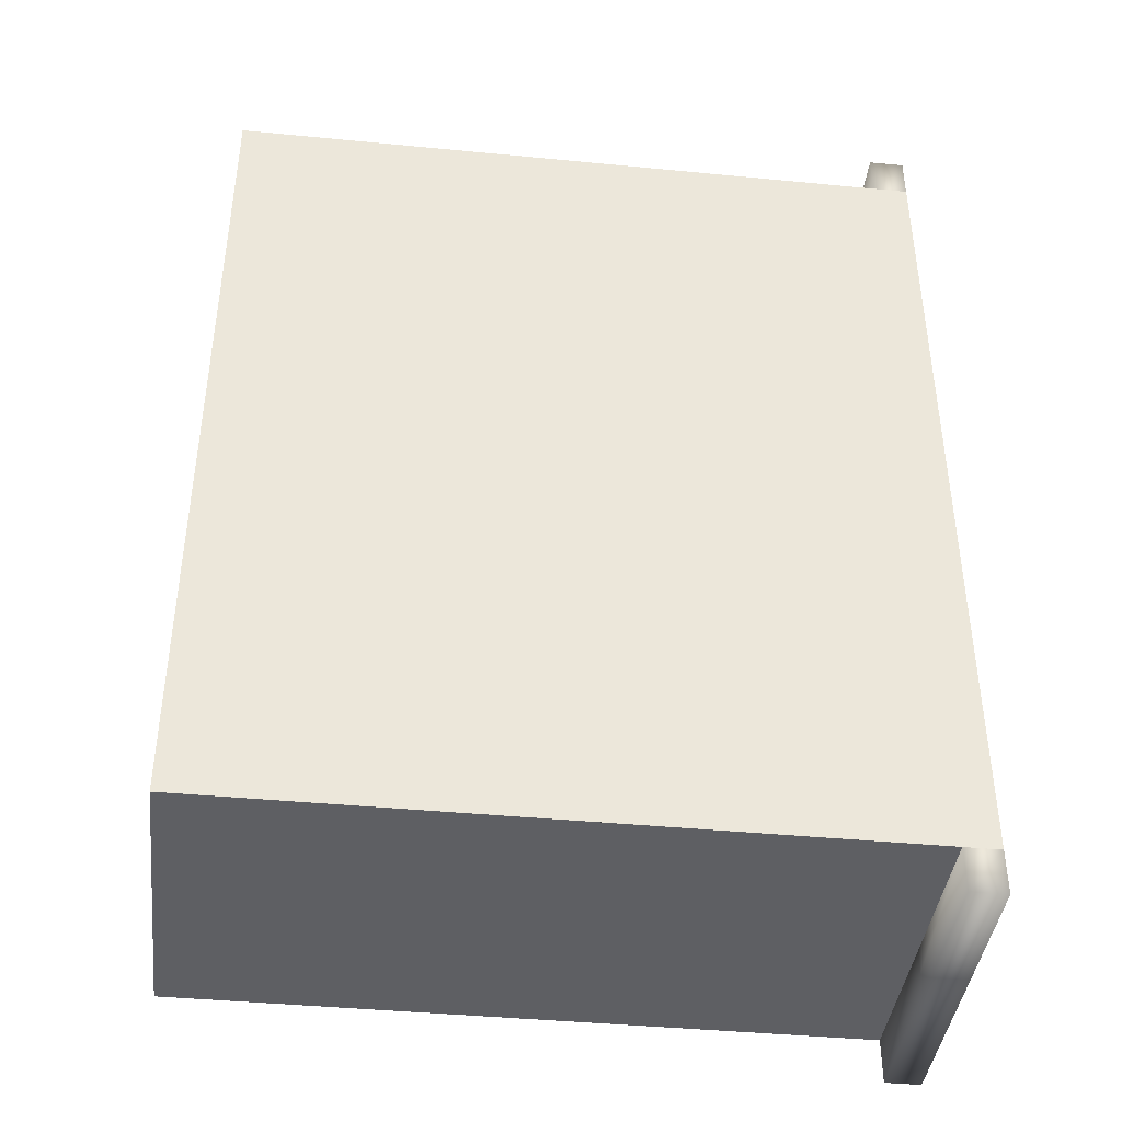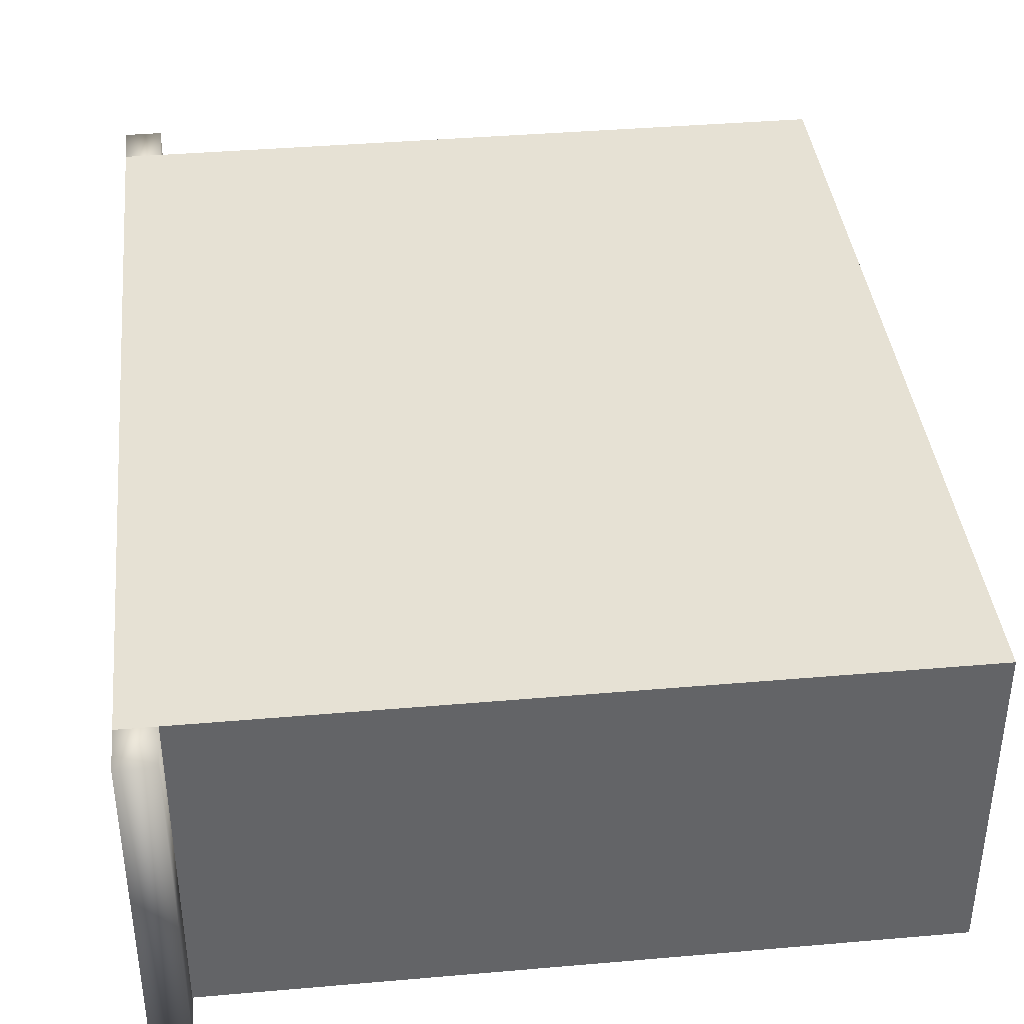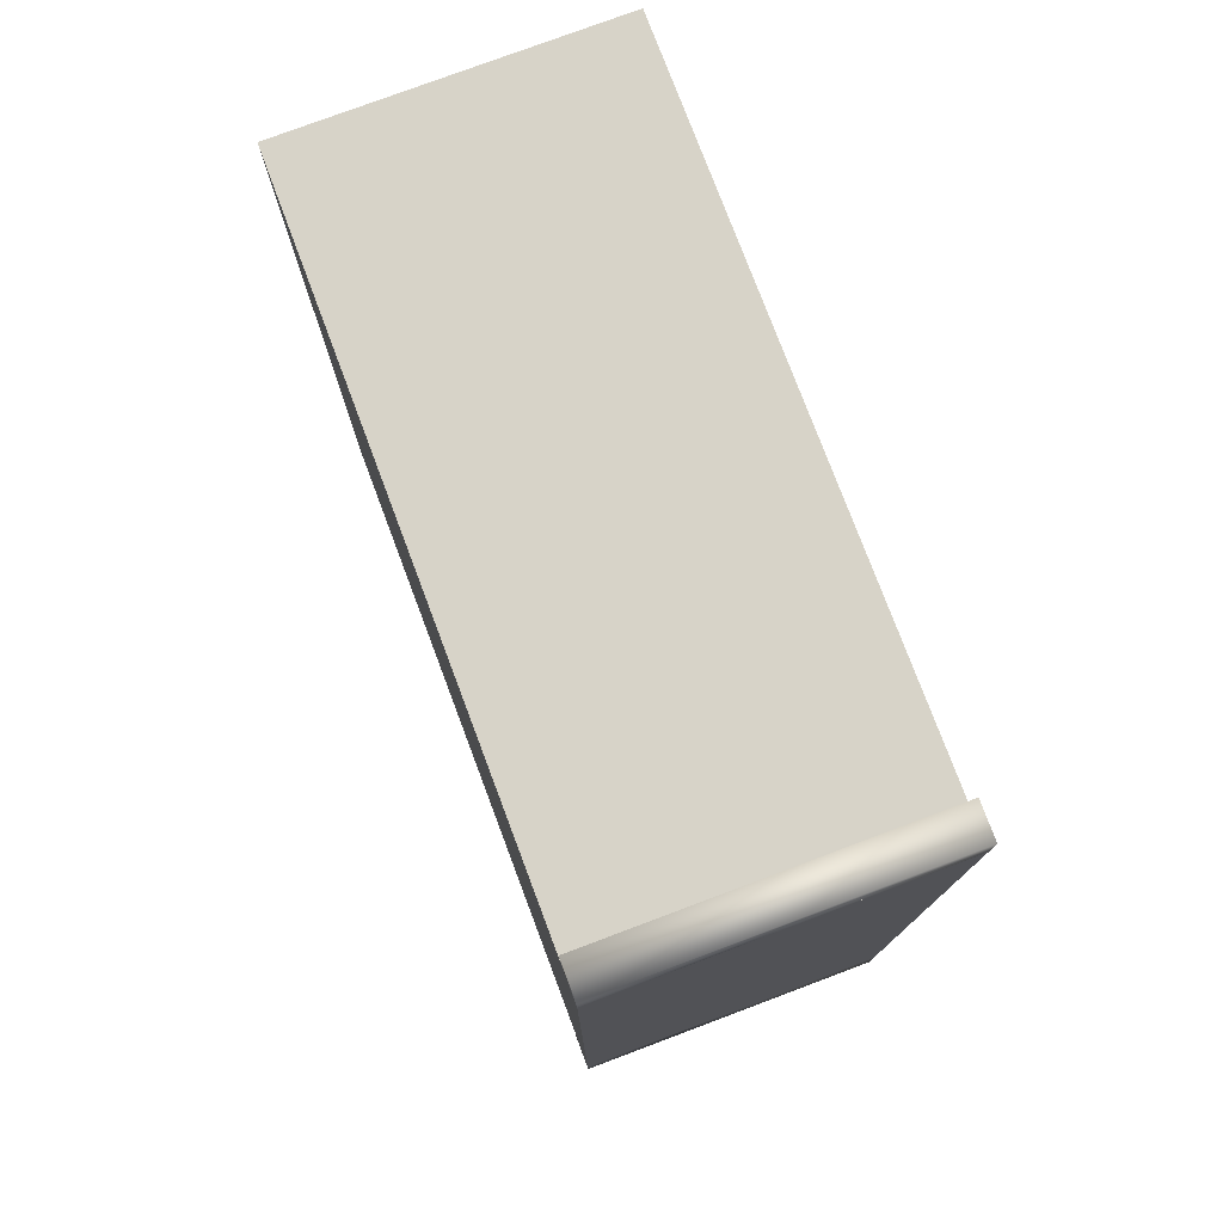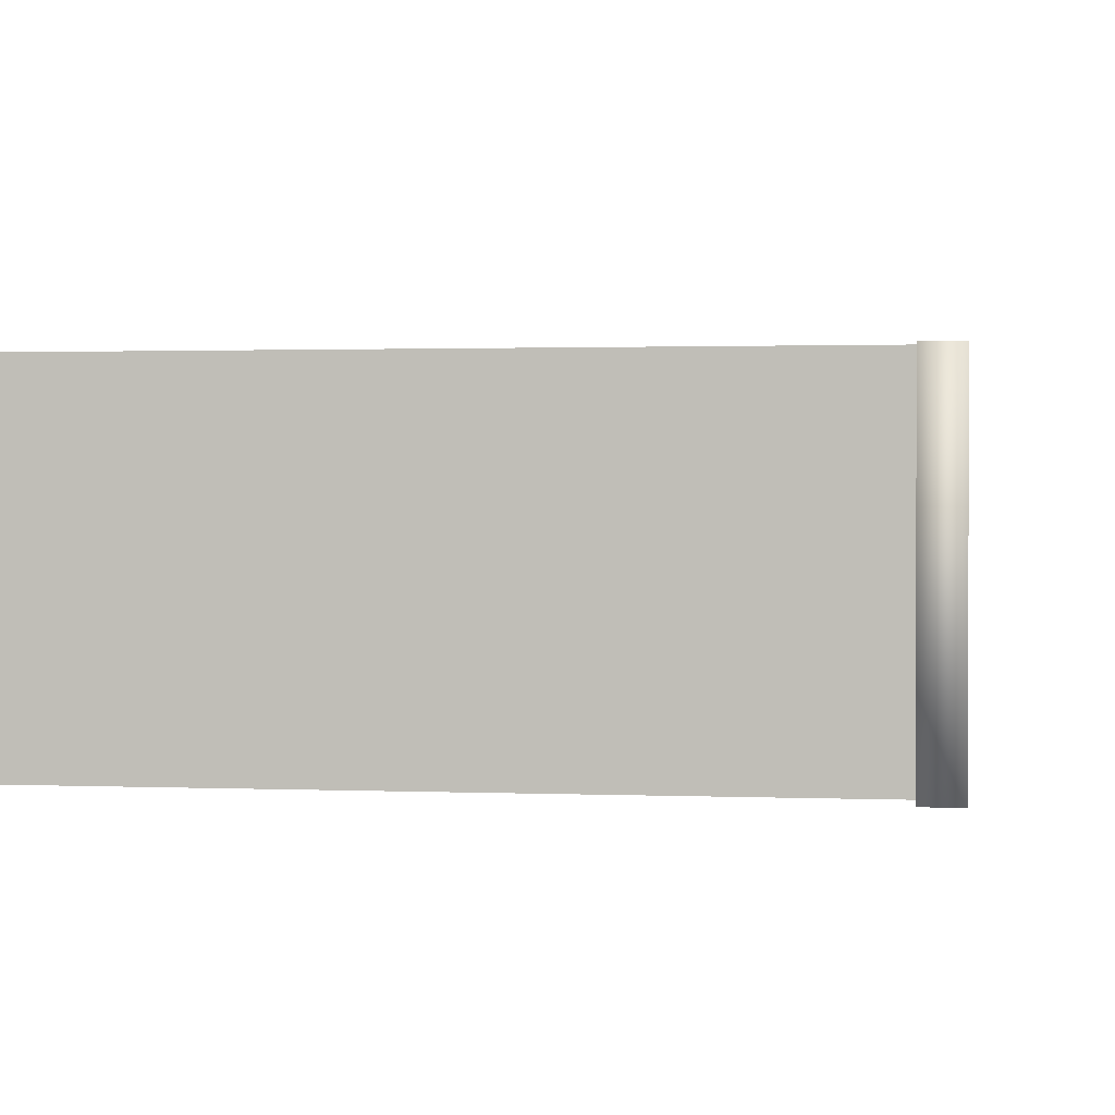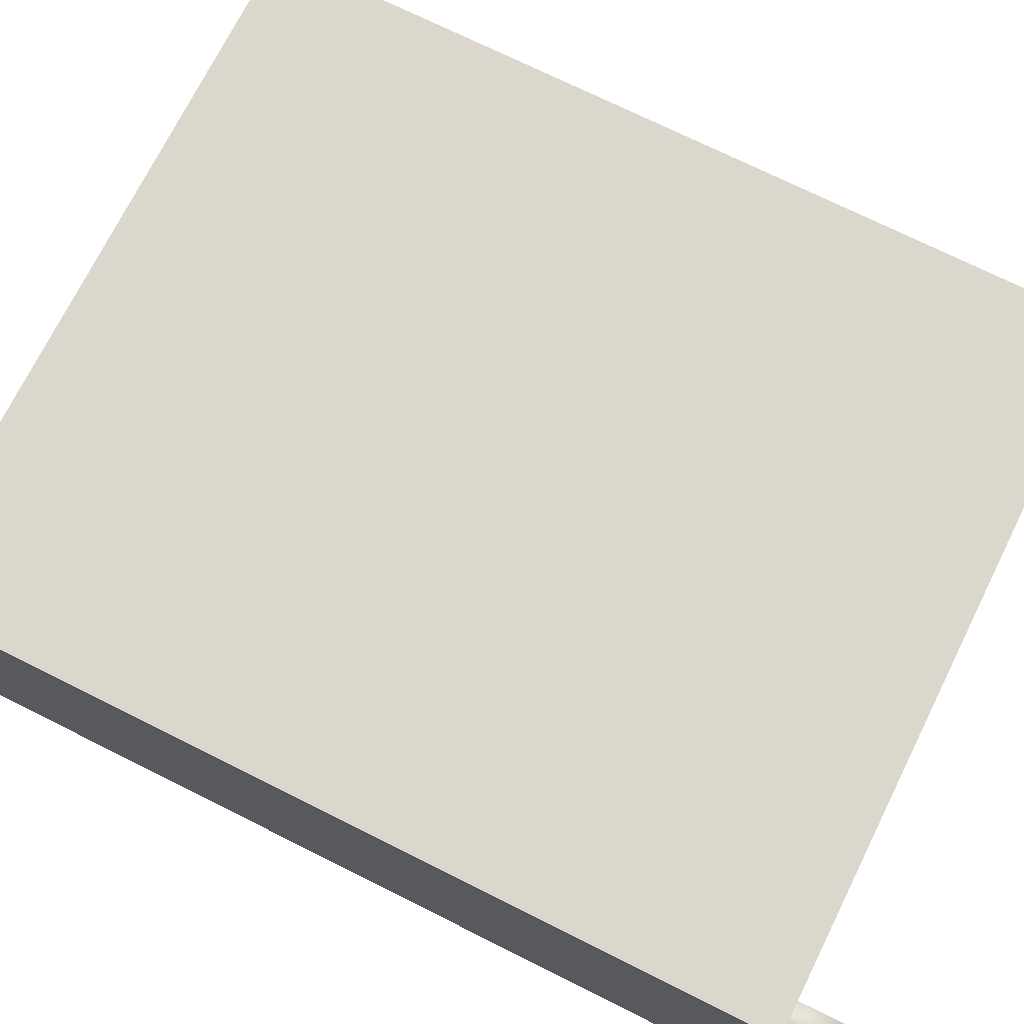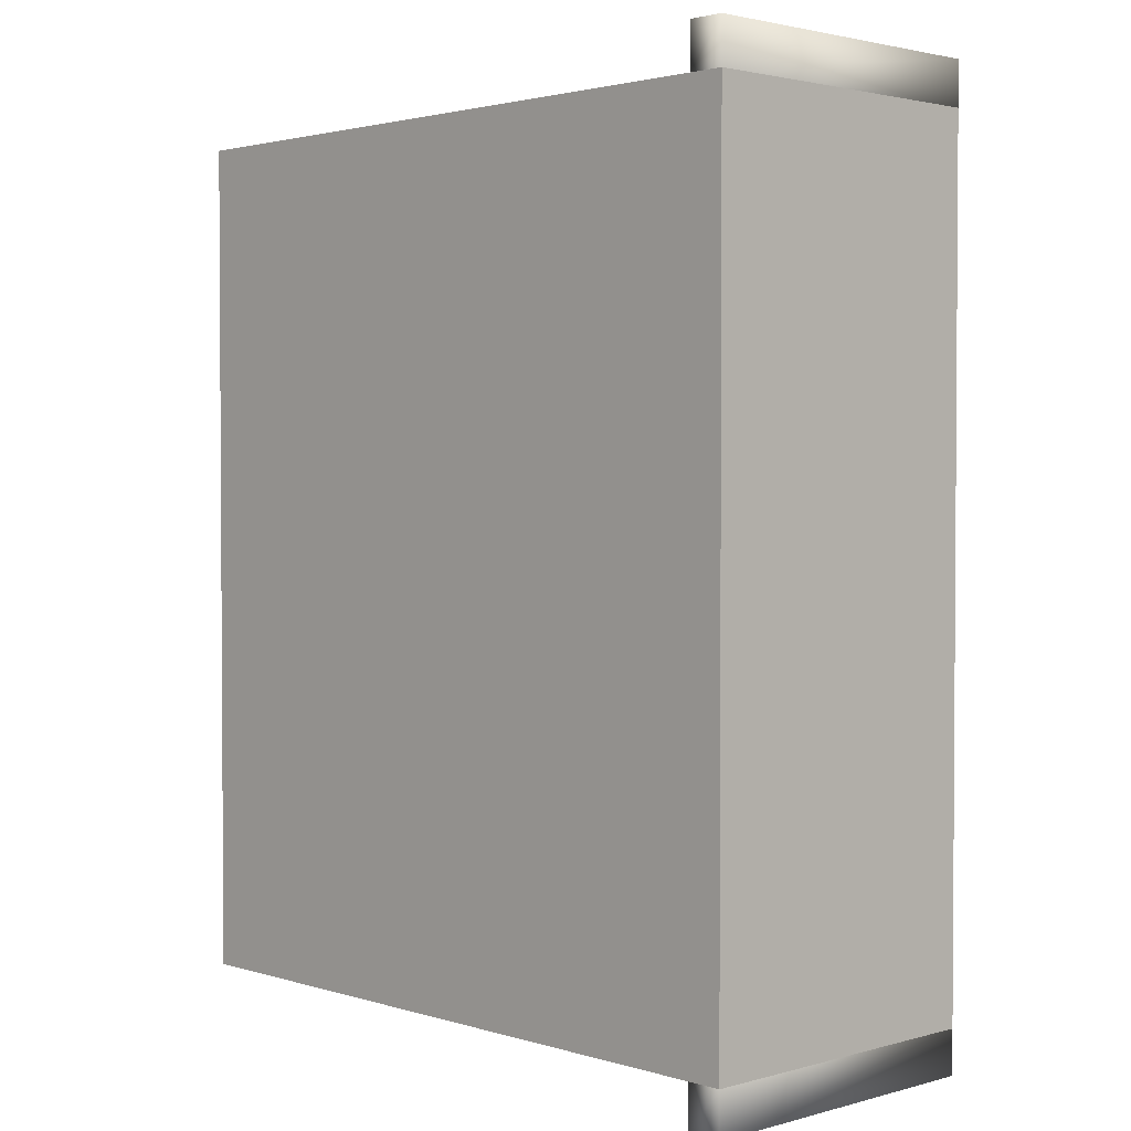
<metadata>
{"format":"obj","ext":"obj","renderer":"f3d","projection":"perspective","resolution":1024,"background":"white","views":[{"elev":-41.4,"azim":-6.7,"up":"+Z"},{"elev":39.1,"azim":173.8,"up":"+Y"},{"elev":77.2,"azim":69.4,"up":"+Z"},{"elev":1.3,"azim":8.6,"up":"+Y"},{"elev":72.9,"azim":116.5,"up":"+Y"},{"elev":2.2,"azim":46.4,"up":"+Z"}]}
</metadata>
<code>
o unit_Cube.001
v 0.18 -0.09 0.265
v 0.18 0.09 0.265
v 0.18 -0.09 0.24
v 0.18 0.09 0.24
v 0.2 -0.09 0.265
v 0.2 0.09 0.265
v 0.2 -0.09 0.24
v 0.2 0.09 0.24
v 0.18 -0.09 -0.24
v 0.18 0.09 -0.24
v 0.18 -0.09 -0.265
v 0.18 0.09 -0.265
v 0.2 -0.09 -0.24
v 0.2 0.09 -0.24
v 0.2 -0.09 -0.265
v 0.2 0.09 -0.265
v -0.2 0.09 -0.24
v -0.2 0.09 0.24
v -0.2 -0.09 0.24
v -0.2 -0.09 -0.24
v 0.18 -0.081 -0.24
v 0.181 -0.08143 -0.24
v 0.181 0.08143 0.24
v 0.18 0.081 0.24
f 1 2 4 24 3
f 3 24 7
f 7 8 6 5
f 5 6 2 1
f 3 7 5 1
f 8 4 2 6
f 9 21 10 12 11
f 11 12 16 15
f 15 16 14 13
f 13 22 21 9
f 11 15 13 9
f 16 12 10 14
f 14 10 17 18 4 8
f 19 18 17 20
f 20 9 13 7 3 19
f 13 14 8 7
f 20 17 10 21 9
f 9 21 14 13
f 14 21 10
f 14 21 22 13
f 3 24 4 18 19
f 4 24 7 8
f 7 24 23 8
f 24 4 8 23

</code>
